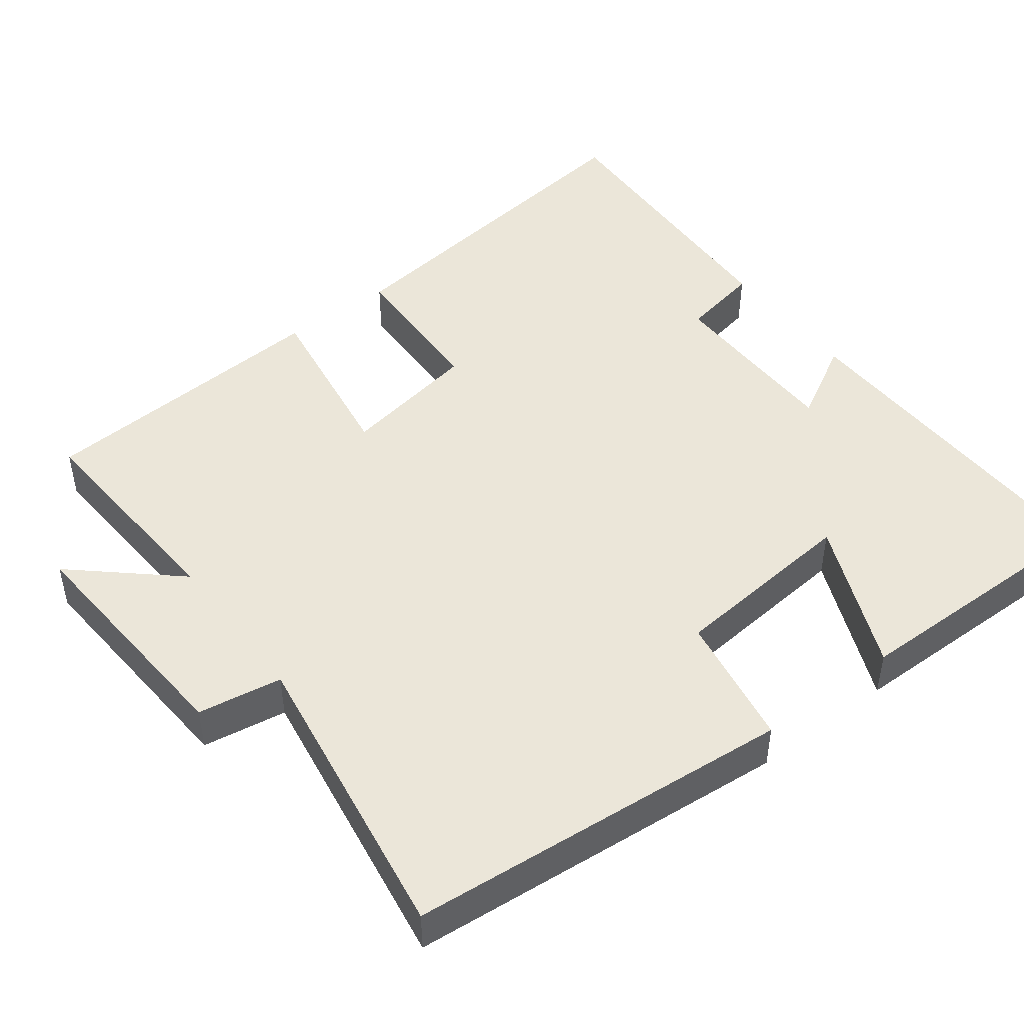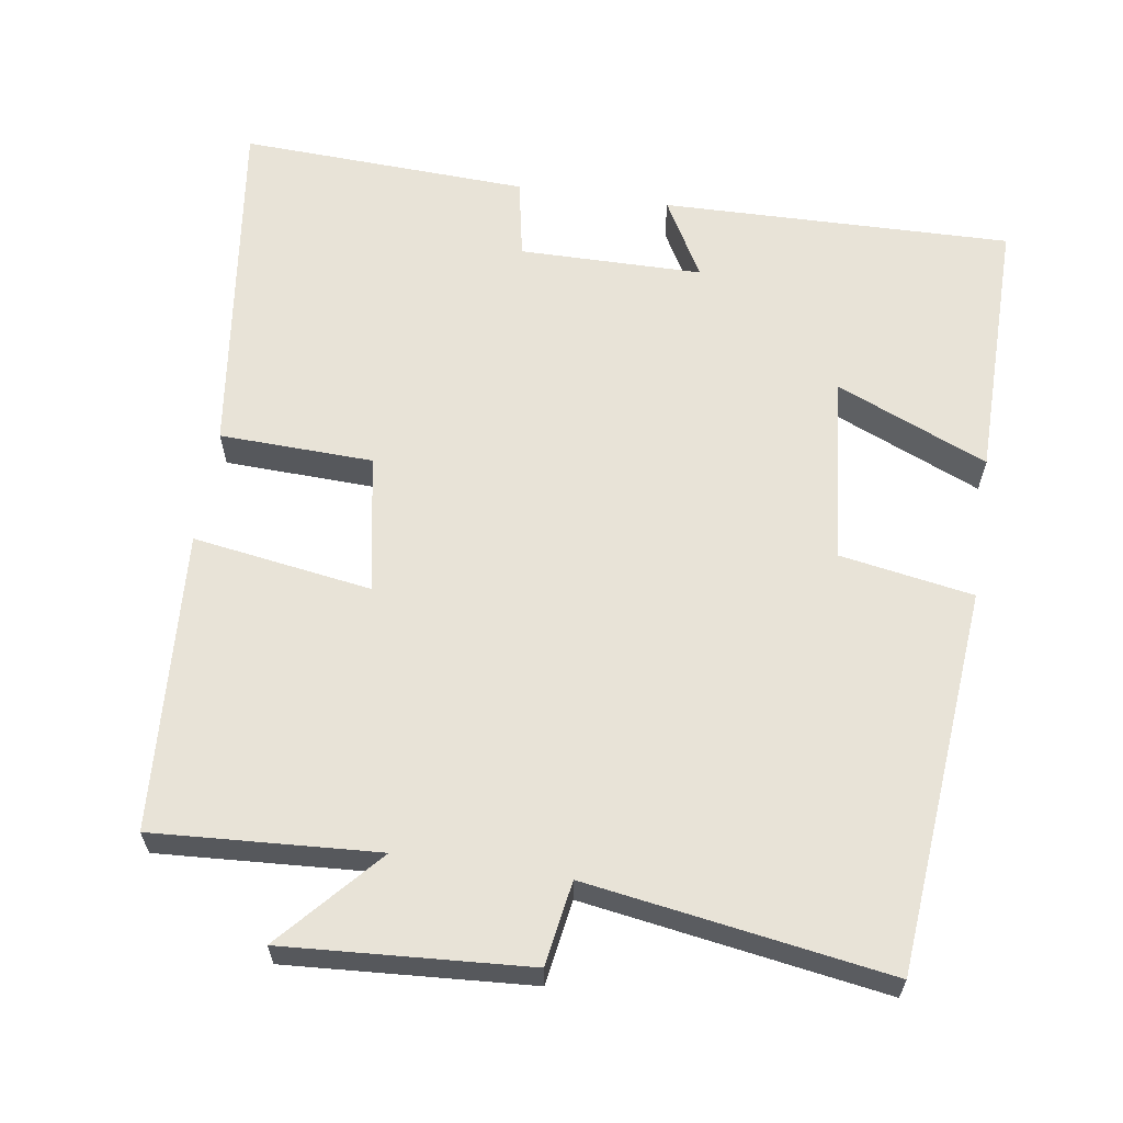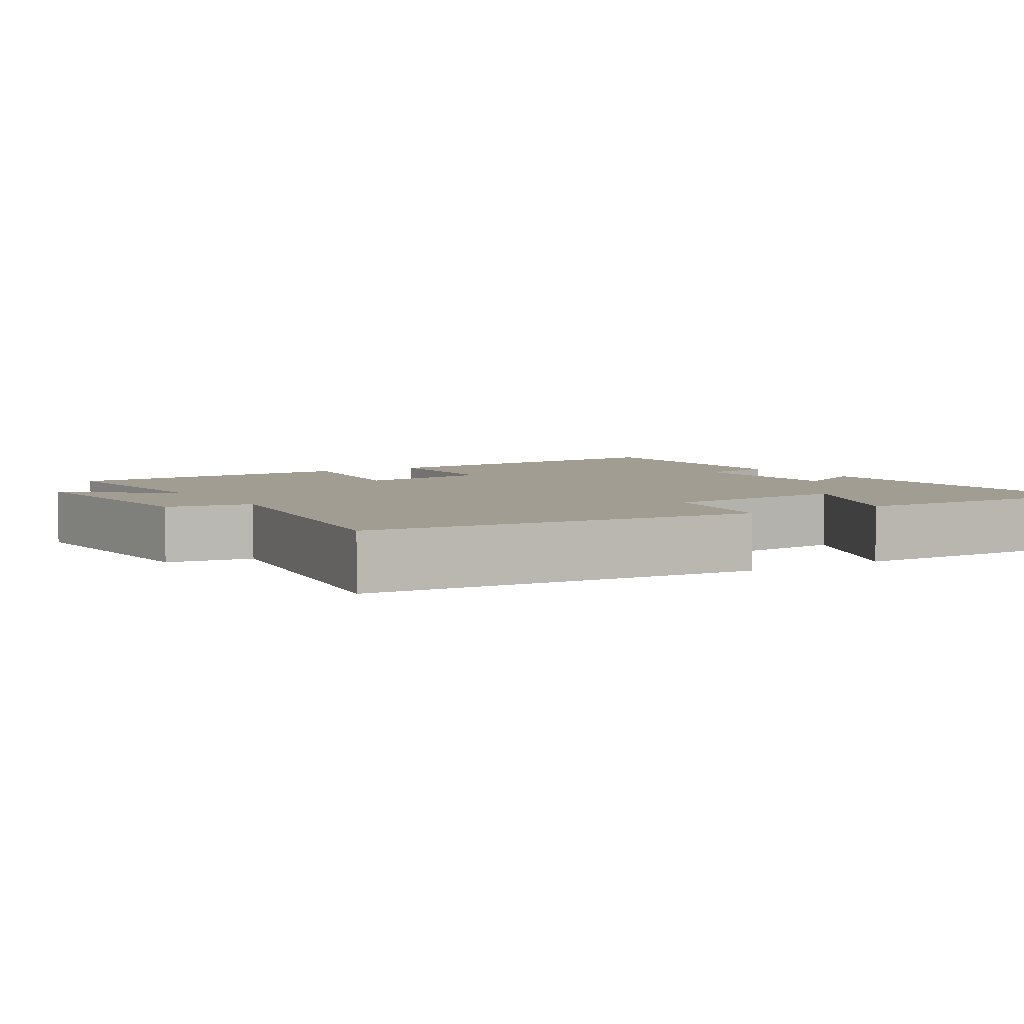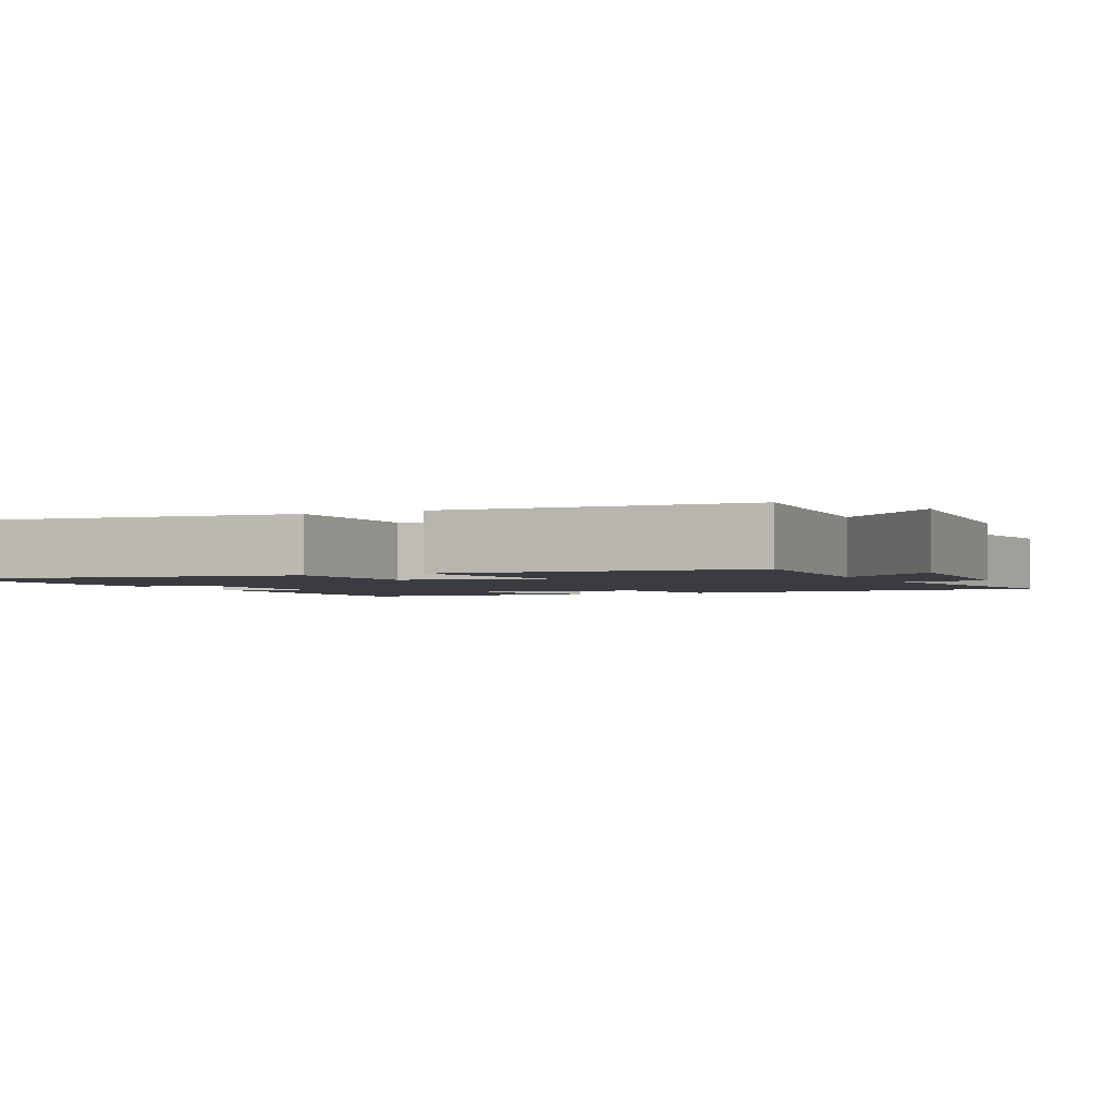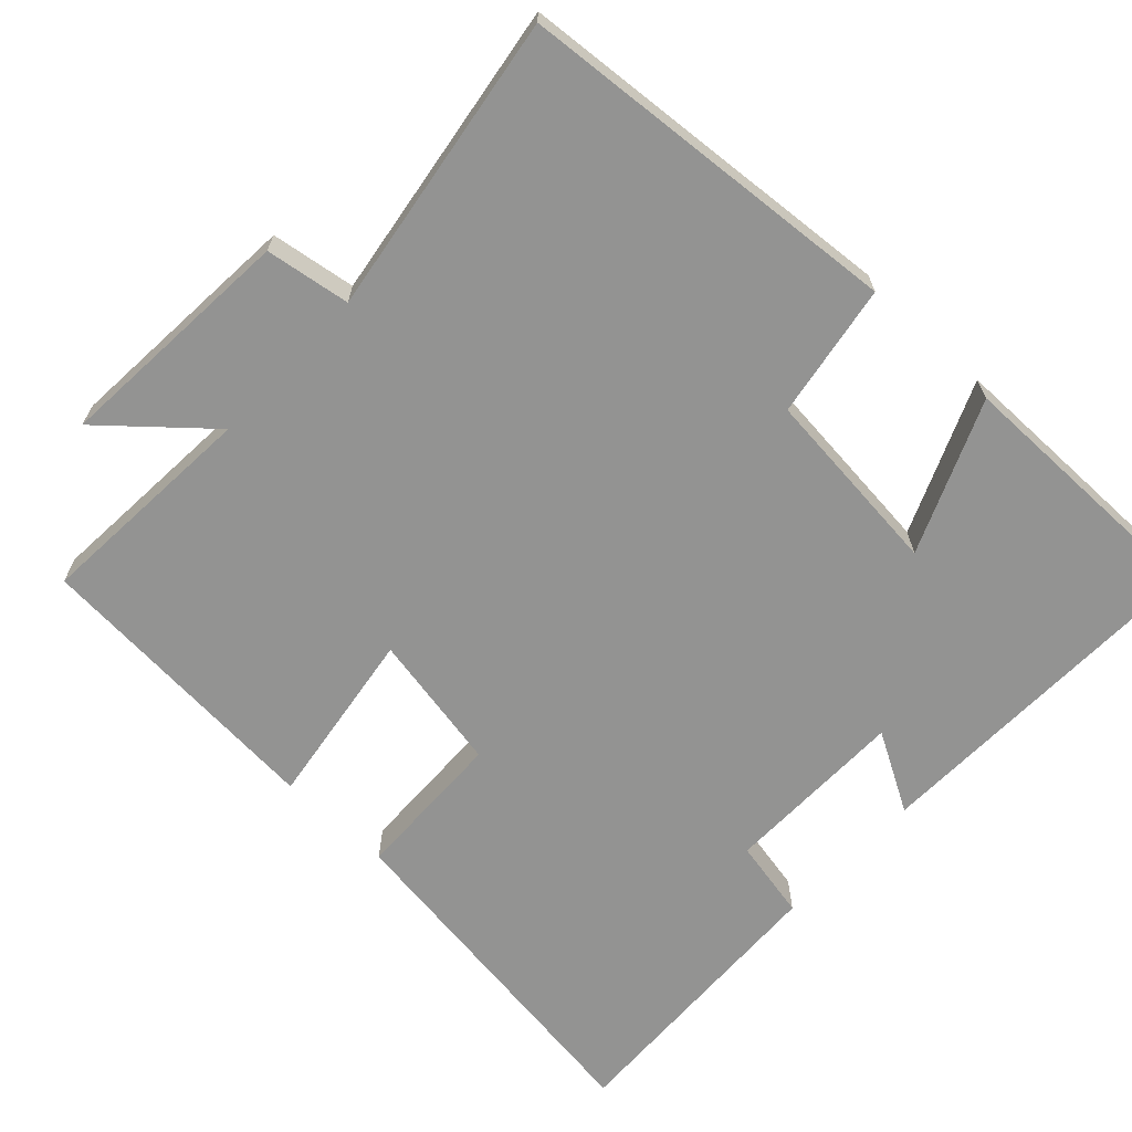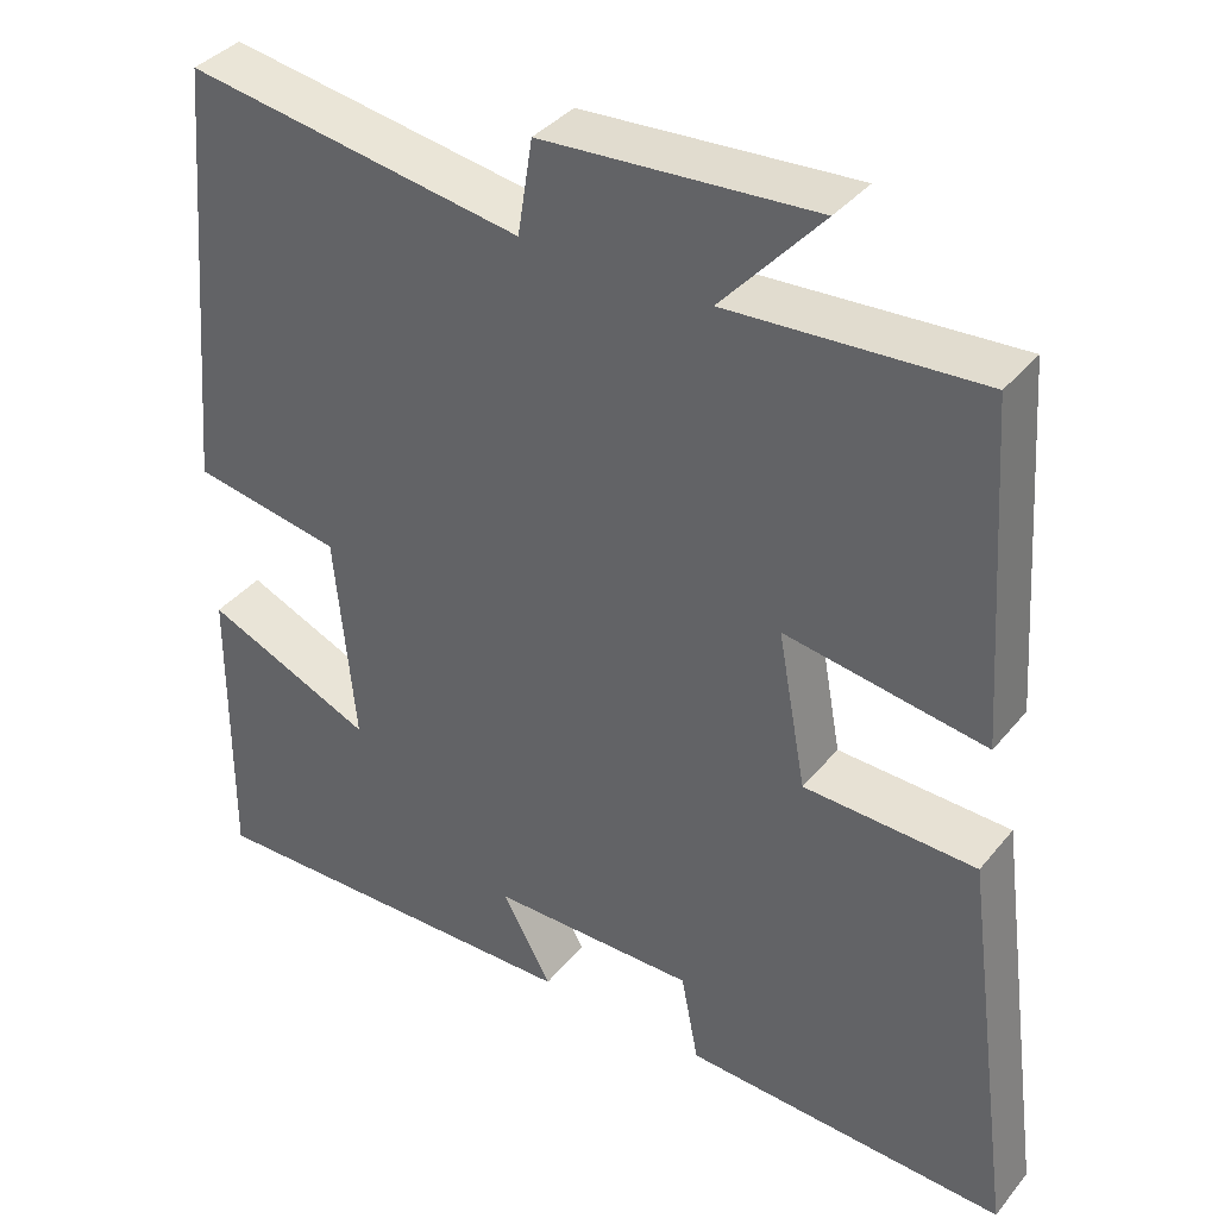
<metadata>
{"format":"obj","ext":"obj","renderer":"f3d","projection":"perspective","resolution":1024,"background":"white","views":[{"elev":46.8,"azim":52.8,"up":"+Y"},{"elev":62.0,"azim":8.7,"up":"+Y"},{"elev":4.7,"azim":58.1,"up":"+Y"},{"elev":-2.2,"azim":-64.8,"up":"+Y"},{"elev":-66.6,"azim":46.6,"up":"+Y"},{"elev":37.8,"azim":-145.6,"up":"+Z"}]}
</metadata>
<code>
v -0.563 0.07 -0.517
v -0.5 0.07 -0.04
v -0.294 0.07 -0.033
v -0.26 0.07 0.153
v -0.5 0.07 0.116
v -0.473 0.07 0.519
v -0.172 0.07 0.5
v -0.292 0.07 0.635
v 0.034 0.07 0.613
v 0.052 0.07 0.5
v 0.455 0.07 0.563
v 0.5 0.07 0.046
v 0.321 0.07 0.015
v 0.297 0.07 -0.239
v 0.5 0.07 -0.152
v 0.503 0.07 -0.51
v 0.033 0.07 -0.5
v 0.092 0.07 -0.394
v -0.154 0.07 -0.392
v -0.175 0.07 -0.5
v -0.563 0 -0.517
v -0.5 0 -0.04
v -0.294 0 -0.033
v -0.26 0 0.153
v -0.5 0 0.116
v -0.473 0 0.519
v -0.172 0 0.5
v -0.292 0 0.635
v 0.034 0 0.613
v 0.052 0 0.5
v 0.455 0 0.563
v 0.5 0 0.046
v 0.321 0 0.015
v 0.297 0 -0.239
v 0.5 0 -0.152
v 0.503 0 -0.51
v 0.033 0 -0.5
v 0.092 0 -0.394
v -0.154 0 -0.392
v -0.175 0 -0.5
f 1 2 3
f 20 1 3
f 19 20 3
f 18 19 3 4
f 16 17 18
f 15 16 18
f 14 15 18
f 13 14 18 4
f 12 13 4
f 11 12 4
f 10 11 4
f 7 8 9 10
f 7 10 4 5
f 5 6 7
f 23 22 21
f 23 21 40
f 23 40 39
f 24 23 39 38
f 38 37 36
f 38 36 35
f 38 35 34
f 24 38 34 33
f 24 33 32
f 24 32 31
f 24 31 30
f 30 29 28 27
f 25 24 30 27
f 27 26 25
f 1 21 22 2
f 2 22 23 3
f 3 23 24 4
f 4 24 25 5
f 5 25 26 6
f 6 26 27 7
f 7 27 28 8
f 8 28 29 9
f 9 29 30 10
f 10 30 31 11
f 11 31 32 12
f 12 32 33 13
f 13 33 34 14
f 14 34 35 15
f 15 35 36 16
f 16 36 37 17
f 17 37 38 18
f 18 38 39 19
f 19 39 40 20
f 20 40 21 1

</code>
